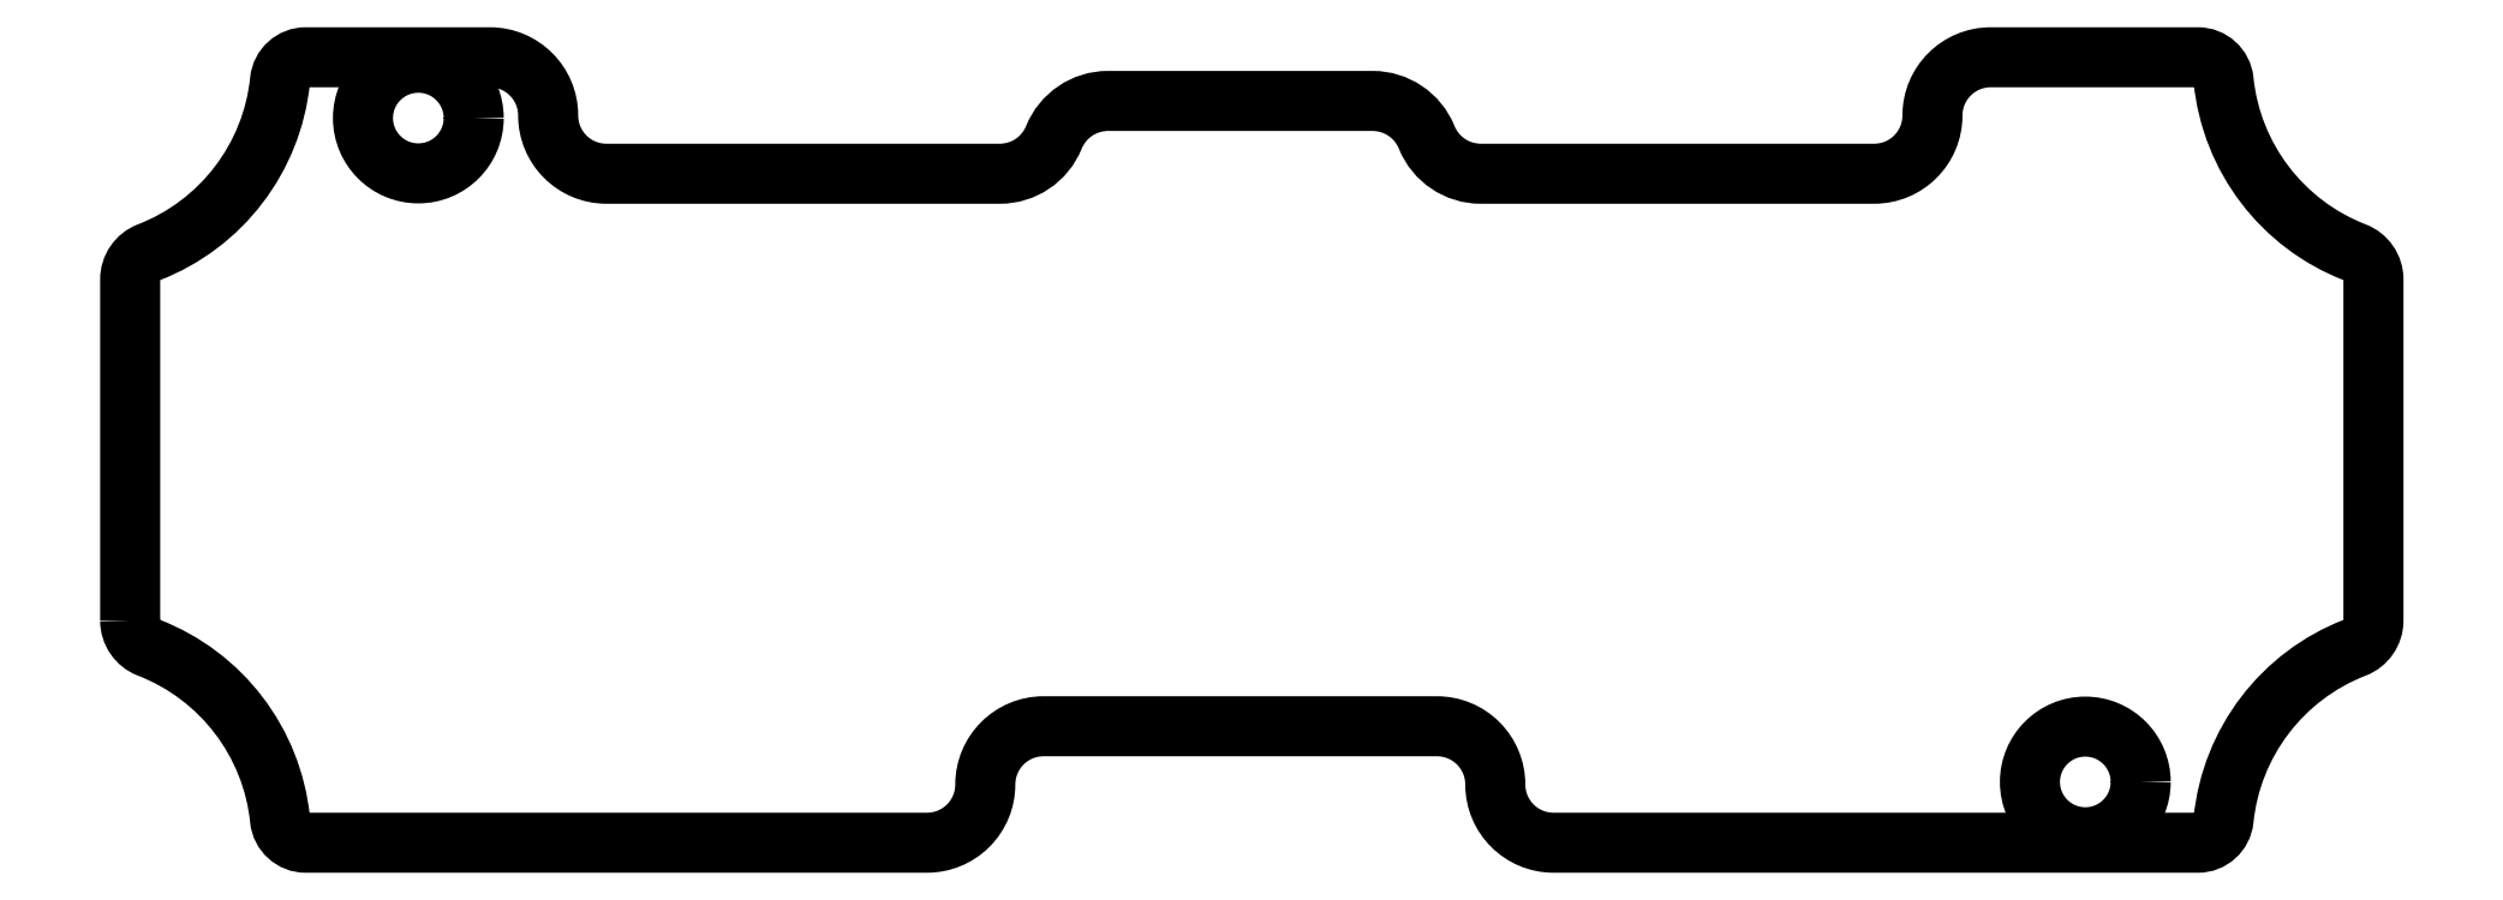
<metadata>
{"format":"dxf","ext":"dxf","renderer":"ezdxf+matplotlib","layout":"modelspace","background":"white","min_lineweight":24,"dpi":150}
</metadata>
<code>
0
SECTION
2
ENTITIES
0
LWPOLYLINE
8
0
90
34
70
1
43
0
10
-38.09
20
-5.461
42
0.3096
10
-37.45
20
-6.393
42
-0.2817
10
-32.95
20
-12.3
42
0.3844
10
-32.07
20
-13.09
10
-10.75
20
-13.09
42
0.4142
10
-8.75
20
-11.09
42
-0.4142
10
-6.75
20
-9.092
10
6.75
20
-9.092
42
-0.4142
10
8.75
20
-11.09
42
0.4142
10
10.75
20
-13.09
10
32.86
20
-13.09
42
0.3844
10
33.74
20
-12.3
42
-0.2817
10
38.24
20
-6.393
42
0.3096
10
38.88
20
-5.461
10
38.88
20
6.252
42
0.3096
10
38.24
20
7.184
42
-0.2817
10
33.74
20
13.09
42
0.3844
10
32.86
20
13.88
10
25.75
20
13.88
42
0.4142
10
23.75
20
11.88
42
-0.4142
10
21.75
20
9.883
10
8.25
20
9.883
42
-0.3056
10
6.396
20
11.13
42
0.3056
10
4.542
20
12.38
10
-4.542
20
12.38
42
0.3056
10
-6.396
20
11.13
42
-0.3056
10
-8.25
20
9.883
10
-21.75
20
9.883
42
-0.4142
10
-23.75
20
11.88
42
0.4142
10
-25.75
20
13.88
10
-32.07
20
13.88
42
0.3844
10
-32.95
20
13.09
42
-0.2817
10
-37.45
20
7.184
42
0.3096
10
-38.09
20
6.252
0
CIRCLE
8
0
10
-28.2
20
11.8
30
0
40
1.9
210
-2.426e-62
220
-1.233e-32
230
1
0
CIRCLE
8
0
10
29
20
-11
30
0
40
1.9
210
-2.426e-62
220
-1.233e-32
230
1
0
ENDSEC
0
EOF

</code>
